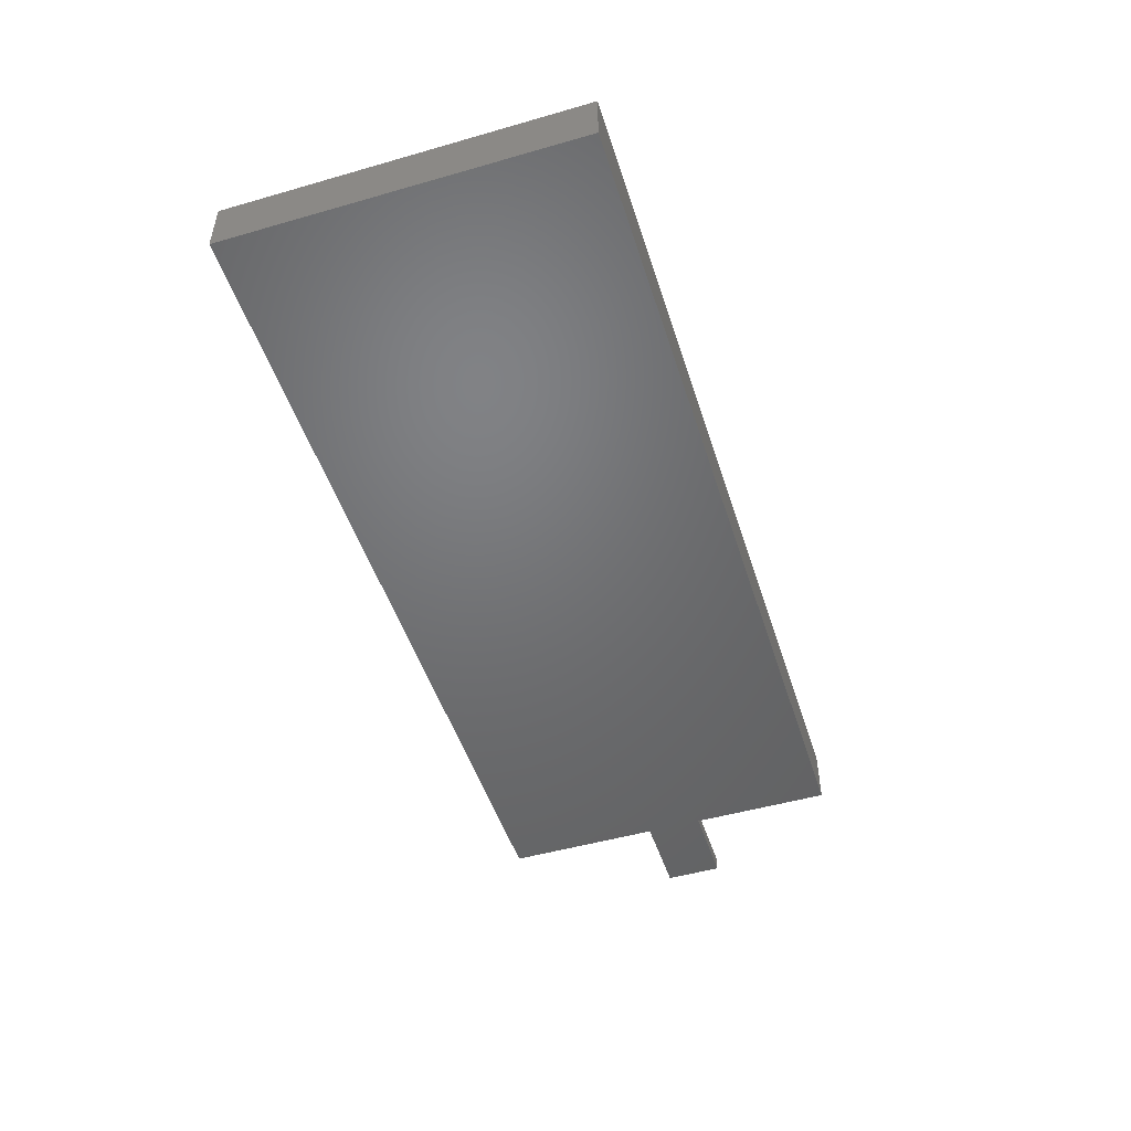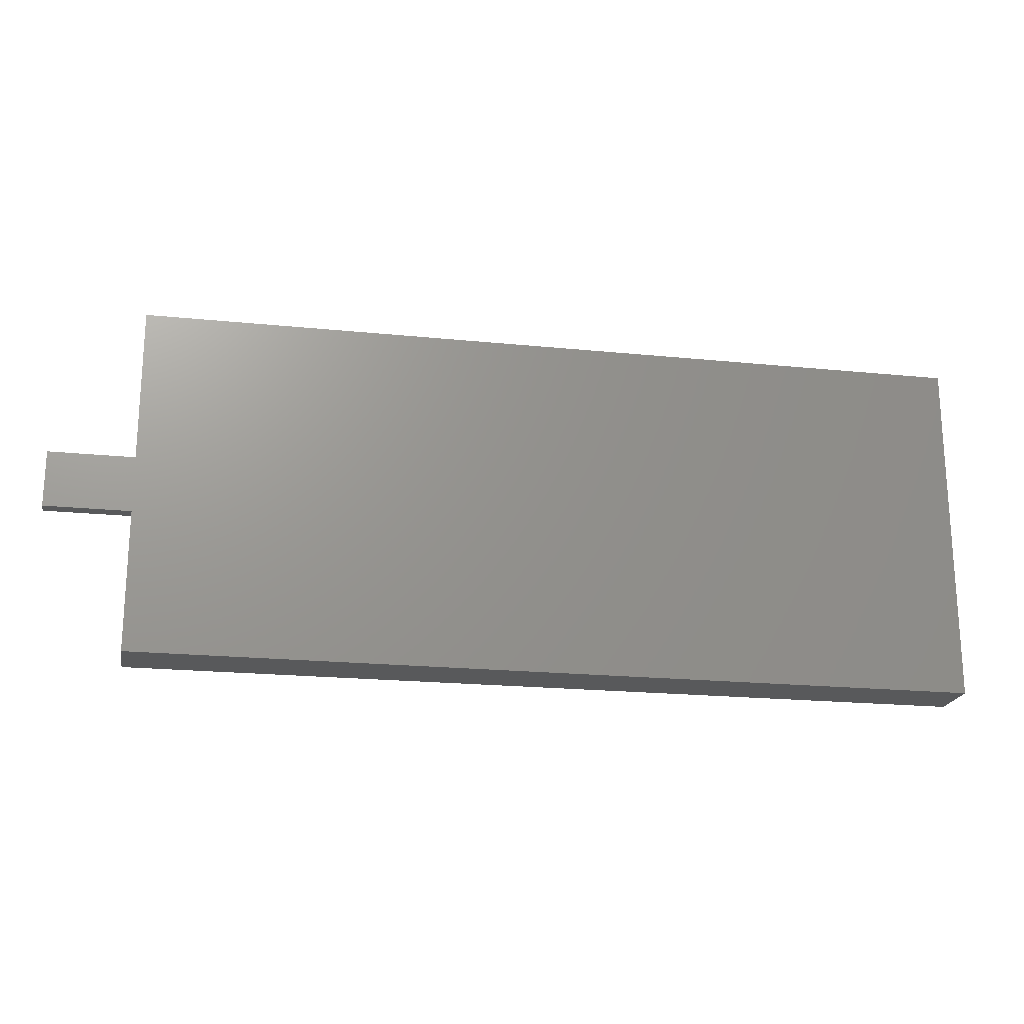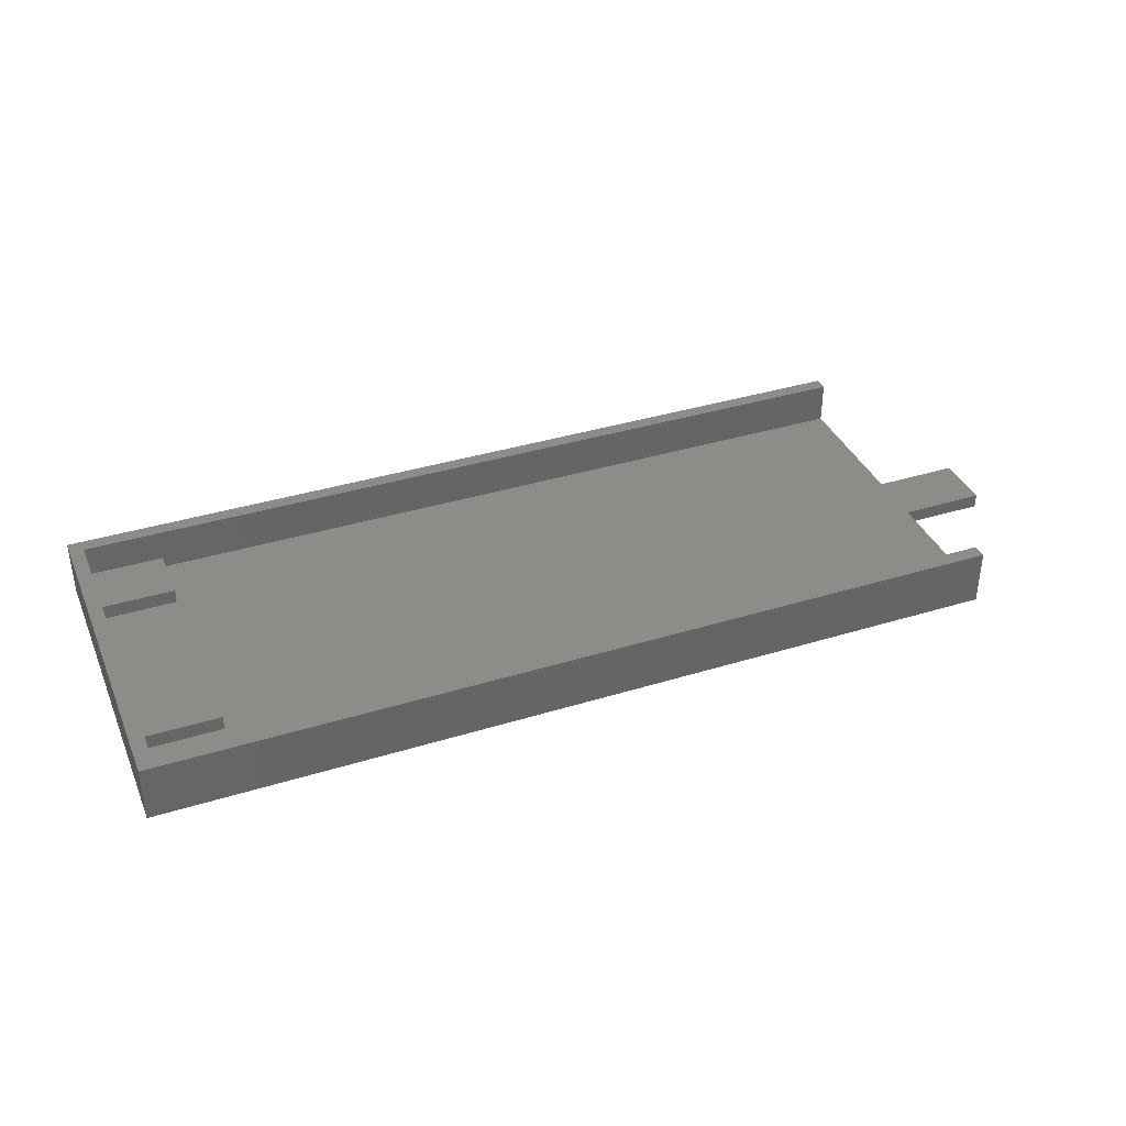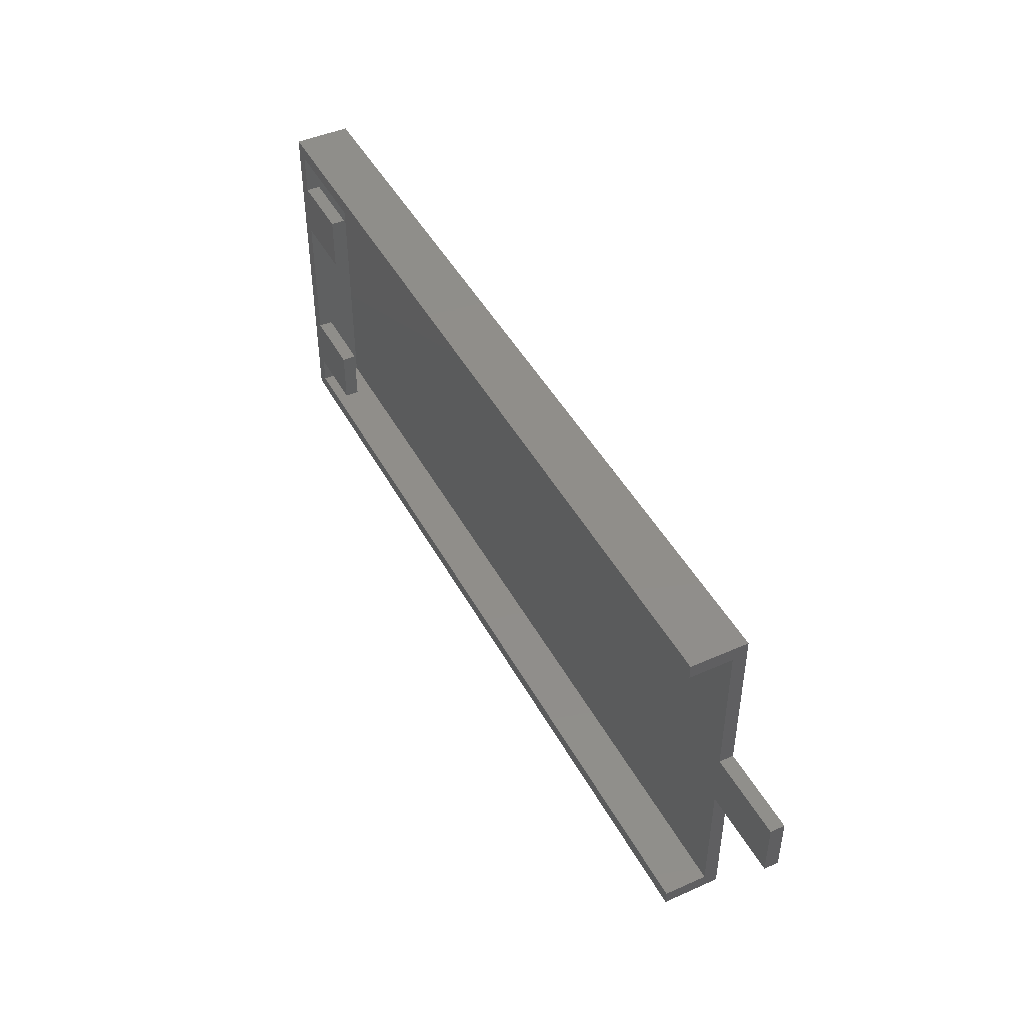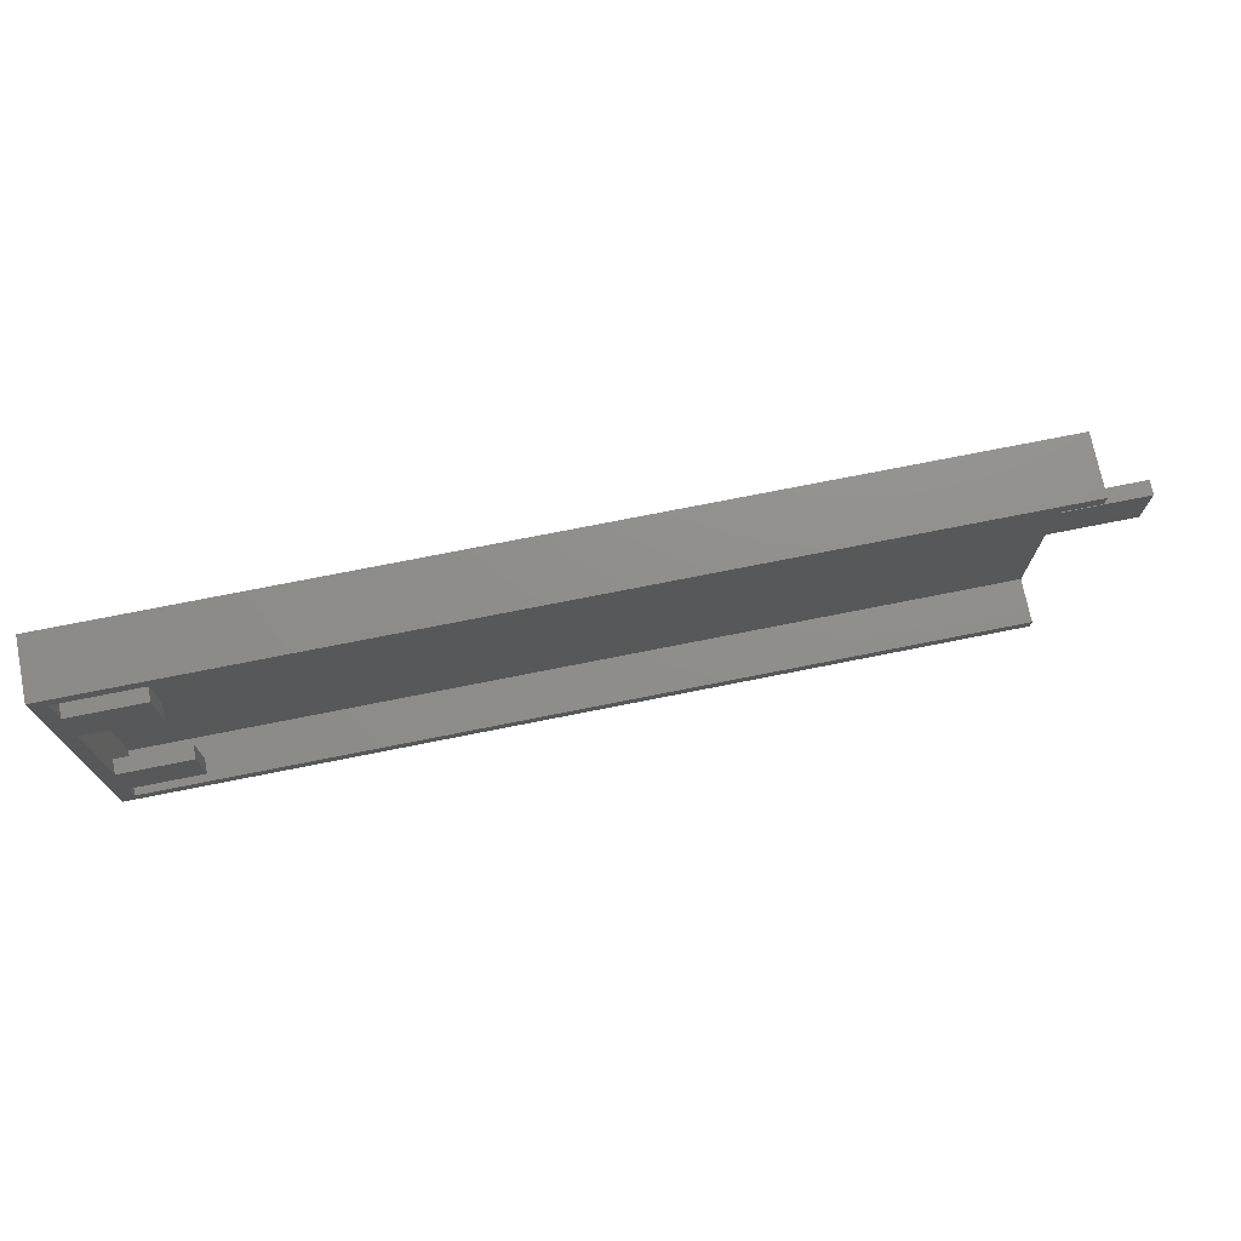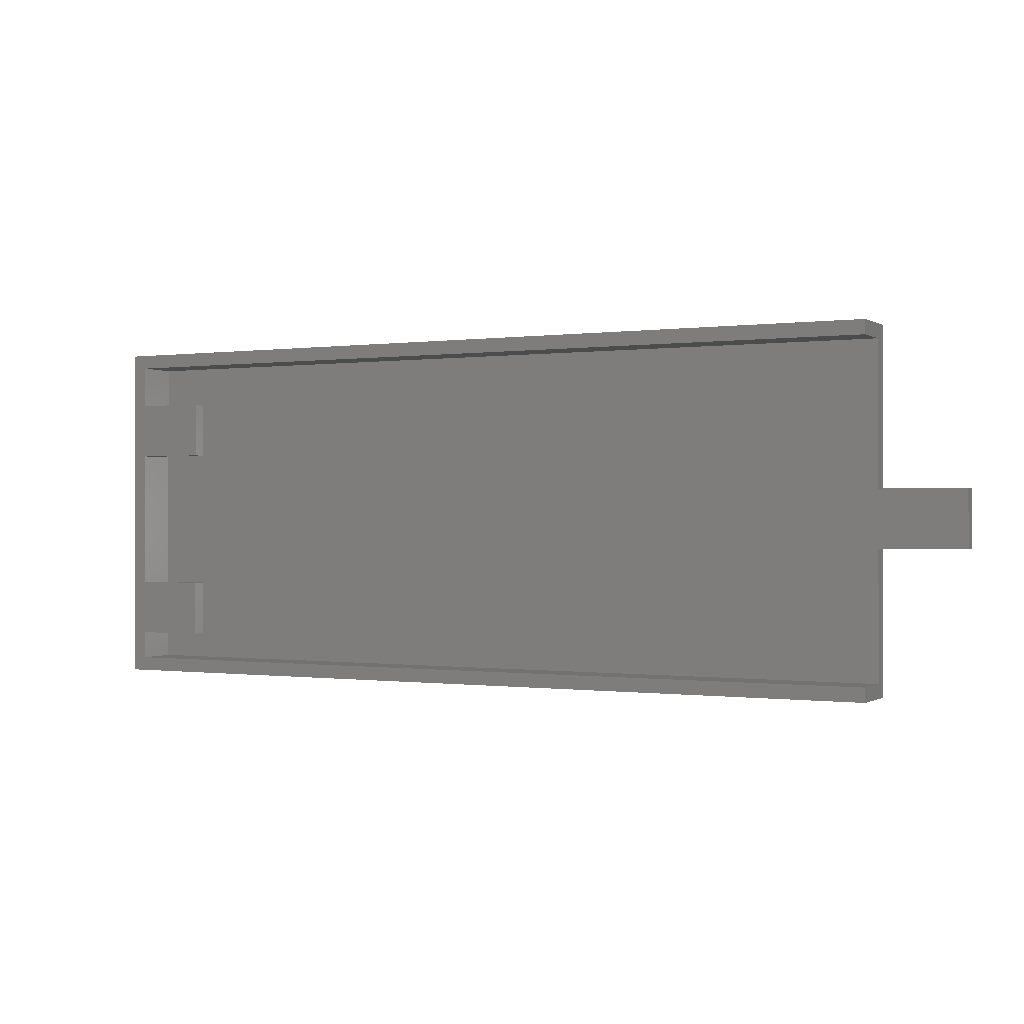
<metadata>
{"format":"stl","ext":"stl","renderer":"f3d","projection":"perspective","resolution":1024,"background":"white","views":[{"elev":-49.5,"azim":-72.4,"up":"+Z"},{"elev":-20.4,"azim":169.5,"up":"+Y"},{"elev":37.3,"azim":-21.6,"up":"+Z"},{"elev":45.6,"azim":63.0,"up":"+Y"},{"elev":73.4,"azim":-11.3,"up":"+Y"},{"elev":-0.3,"azim":27.7,"up":"+Y"}]}
</metadata>
<code>
# stl→obj: 40 verts, 76 faces
v -30 -12 0
v -30 13 4
v -30 13 0
v -30 -12 4
v -29 12 1
v 30 2 1
v 30 12 1
v -29 -11 1
v 30 -2 1
v 30 -11 1
v 36 -2 1
v 36 2 1
v 30 -11 4
v 30 -12 4
v 30 -2 0
v 30 -12 0
v 30 13 4
v 30 12 4
v 30 13 0
v 30 2 0
v -29 12 4
v 36 2 0
v 36 -2 0
v -29 9 4
v -29 5 4
v -29 -5 4
v -29 -9 4
v -24 5 4
v -24 9 4
v -24 -9 4
v -24 -5 4
v -29 -11 4
v -29 -9 3
v -29 5 3
v -29 9 3
v -29 -5 3
v -24 -5 3
v -24 -9 3
v -24 9 3
v -24 5 3
f 1 2 3
f 2 1 4
f 5 6 7
f 8 6 5
f 6 8 9
f 9 8 10
f 6 11 12
f 11 6 9
f 13 14 10
f 10 15 9
f 10 16 15
f 16 10 14
f 7 17 18
f 17 7 19
f 20 7 6
f 7 20 19
f 5 18 21
f 18 5 7
f 1 15 16
f 15 1 20
f 3 20 1
f 20 3 19
f 15 22 23
f 22 15 20
f 1 14 4
f 14 1 16
f 11 22 12
f 22 11 23
f 15 11 9
f 11 15 23
f 22 6 12
f 6 22 20
f 17 21 18
f 2 24 21
f 24 2 25
f 4 25 2
f 25 4 26
f 26 4 27
f 2 21 17
f 24 28 29
f 28 24 25
f 26 30 31
f 30 26 27
f 32 14 13
f 32 4 14
f 27 4 32
f 27 32 33
f 25 26 34
f 35 21 24
f 21 35 5
f 34 5 35
f 36 34 26
f 8 34 36
f 8 36 33
f 34 8 5
f 8 33 32
f 30 37 31
f 37 30 38
f 37 26 31
f 26 37 36
f 33 37 38
f 37 33 36
f 33 30 27
f 30 33 38
f 28 39 29
f 39 28 40
f 39 24 29
f 24 39 35
f 34 39 40
f 39 34 35
f 34 28 25
f 28 34 40
f 10 32 13
f 32 10 8
f 19 2 17
f 2 19 3

</code>
